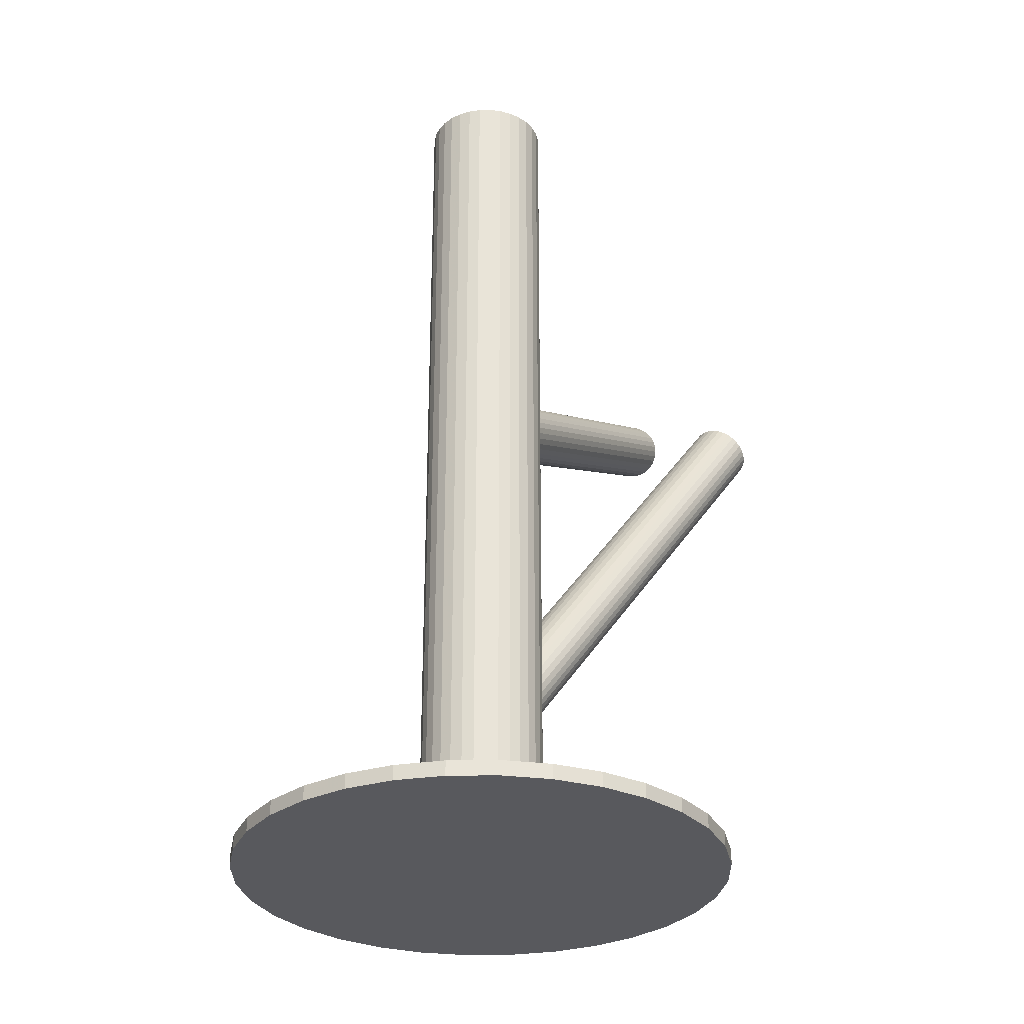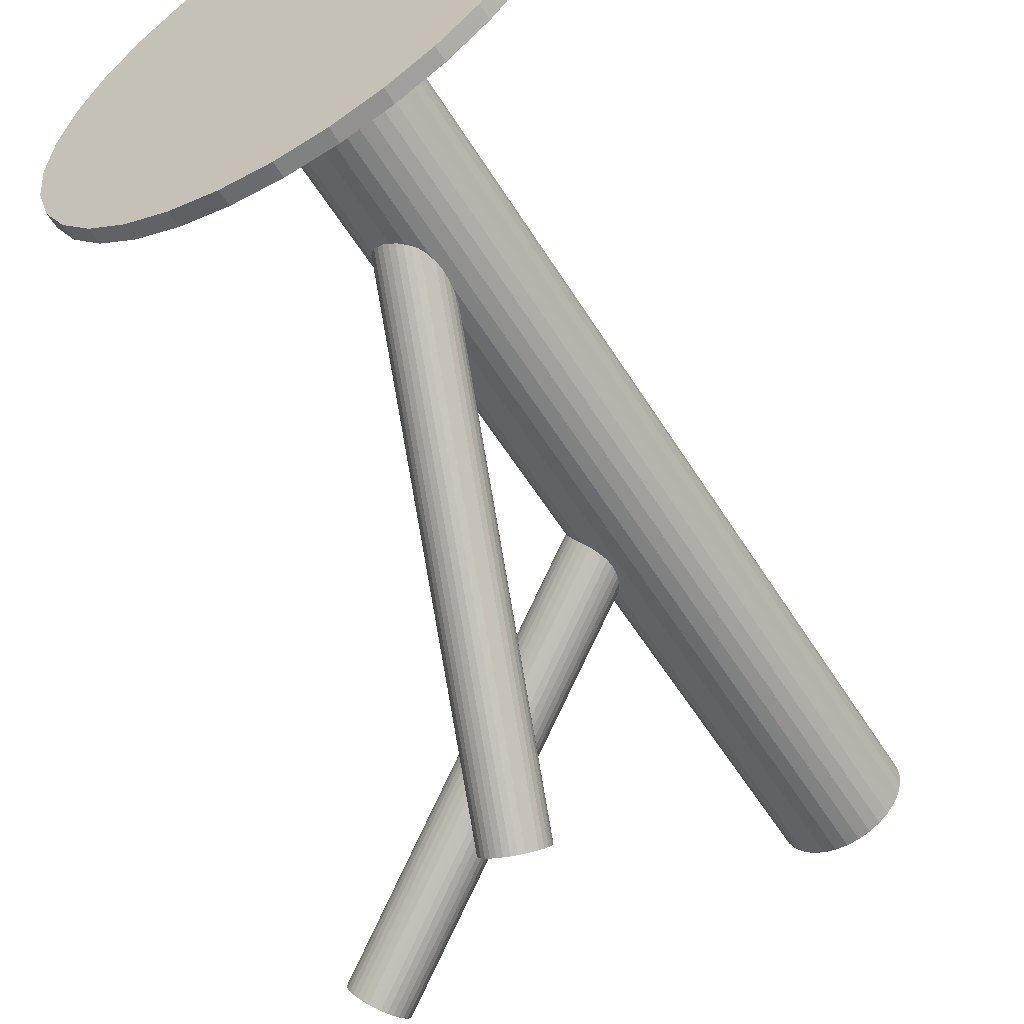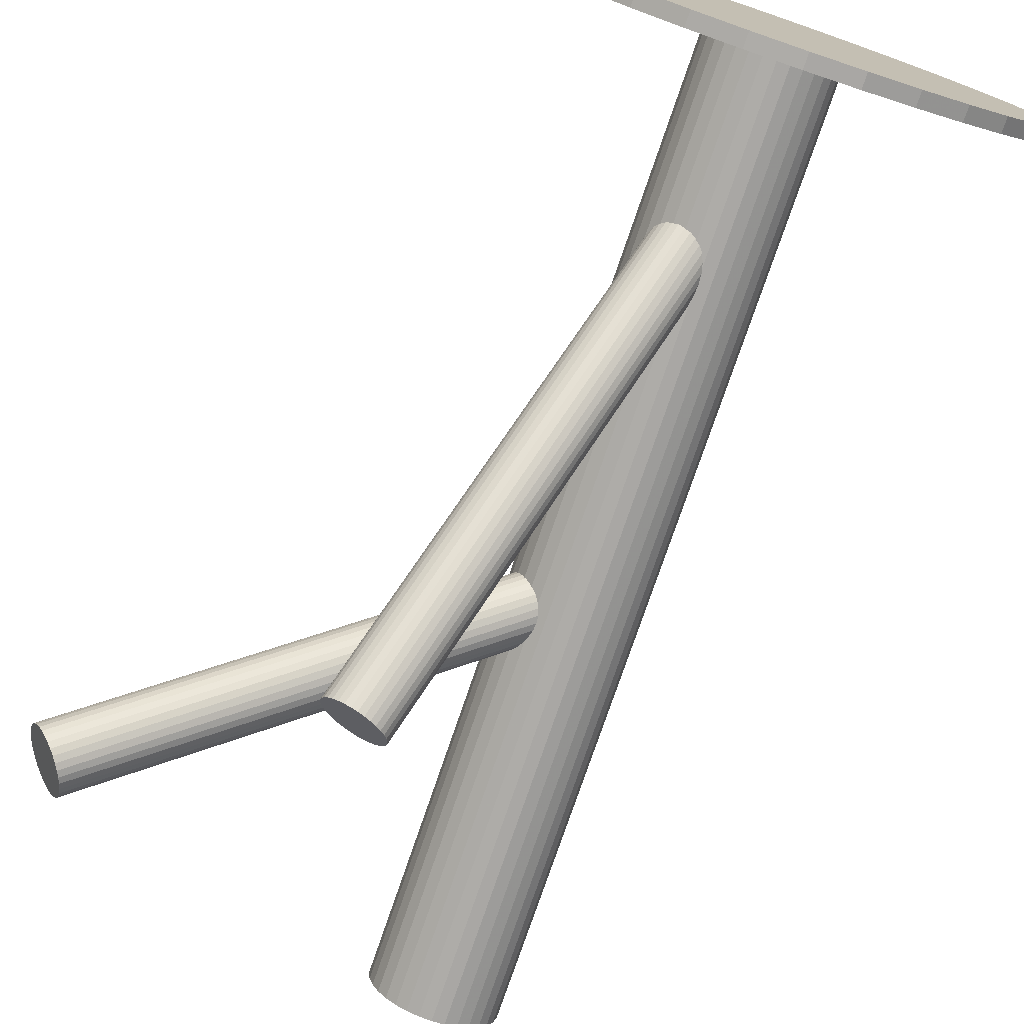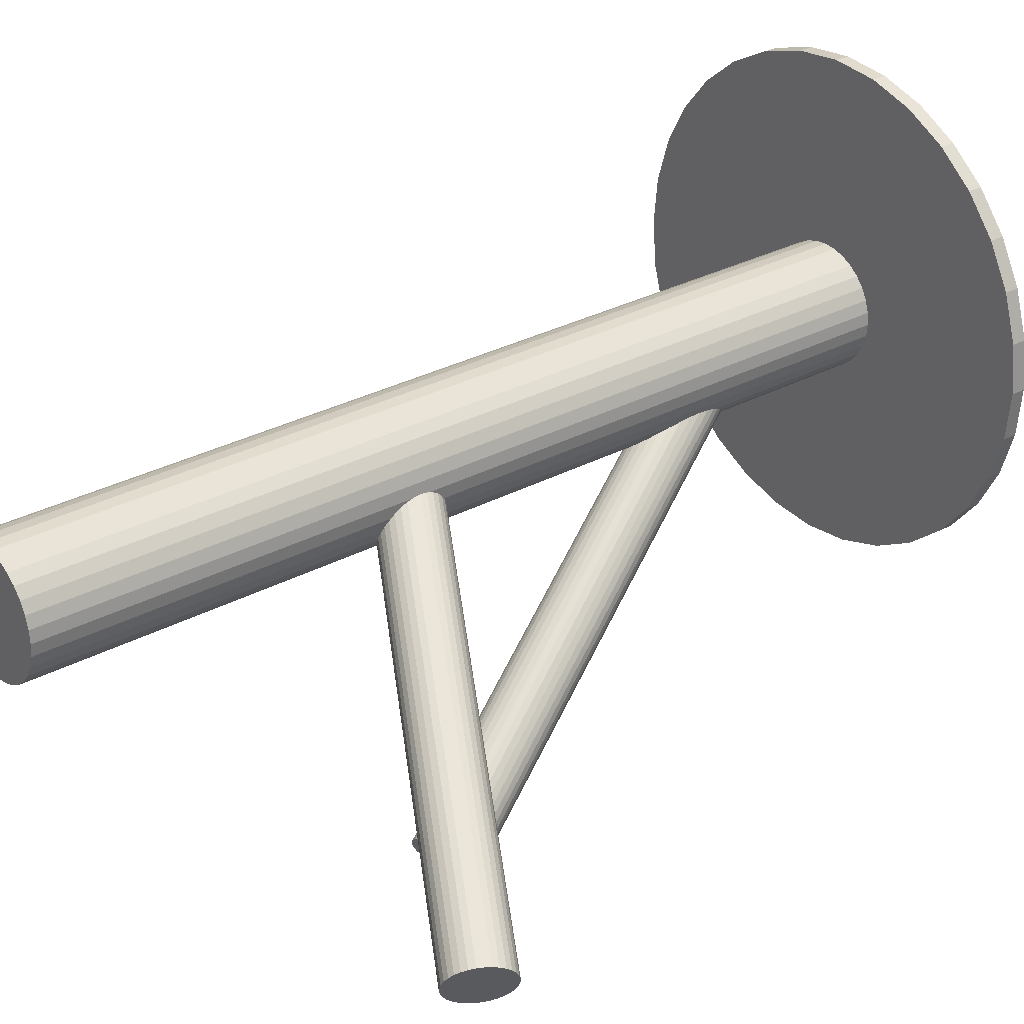
<metadata>
{"format":"obj","ext":"obj","renderer":"f3d","projection":"perspective","resolution":1024,"background":"white","views":[{"elev":-30.1,"azim":-94.6,"up":"+Z"},{"elev":-57.0,"azim":-148.5,"up":"+Y"},{"elev":-76.2,"azim":161.2,"up":"+Y"},{"elev":29.6,"azim":51.4,"up":"+Y"}]}
</metadata>
<code>
v -0.02069 0.009522 0.1178
v -0.02069 0.009522 -0.1178
v -0.02069 0.02538 0.1178
v -0.02069 0.02538 -0.1178
v -0.02069 -0.00634 0.1178
v -0.02069 -0.00634 -0.1178
v -0.03387 0.01833 0.1178
v -0.03387 0.01833 -0.1178
v -0.03387 0.0007098 0.1178
v -0.03387 0.0007098 -0.1178
v -0.005128 0.006428 0.1178
v -0.005128 0.006428 -0.1178
v -0.005128 0.01262 0.1178
v -0.005128 0.01262 -0.1178
v -0.004823 0.009522 0.1178
v -0.004823 0.009522 -0.1178
v -0.01461 0.02418 0.1178
v -0.01461 0.02418 -0.1178
v -0.01461 -0.005132 0.1178
v -0.01461 -0.005132 -0.1178
v -0.02378 0.02508 0.1178
v -0.02378 0.02508 -0.1178
v -0.02378 -0.006035 0.1178
v -0.02378 -0.006035 -0.1178
v -0.009469 0.02074 0.1178
v -0.009469 0.02074 -0.1178
v -0.009469 -0.001694 0.1178
v -0.009469 -0.001694 -0.1178
v -0.01187 -0.003667 0.1178
v -0.01187 -0.003667 -0.1178
v -0.01187 0.02271 0.1178
v -0.01187 0.02271 -0.1178
v -0.00603 0.01559 0.1178
v -0.00603 0.01559 -0.1178
v -0.00603 0.003452 0.1178
v -0.00603 0.003452 -0.1178
v -0.03534 0.01559 0.1178
v -0.03534 0.01559 -0.1178
v -0.03534 0.003452 0.1178
v -0.03534 0.003452 -0.1178
v -0.0295 -0.003667 0.1178
v -0.0295 -0.003667 -0.1178
v -0.0295 0.02271 0.1178
v -0.0295 0.02271 -0.1178
v -0.0319 0.02074 0.1178
v -0.0319 0.02074 -0.1178
v -0.0319 -0.001694 0.1178
v -0.0319 -0.001694 -0.1178
v -0.01759 0.02508 0.1178
v -0.01759 0.02508 -0.1178
v -0.01759 -0.006035 0.1178
v -0.01759 -0.006035 -0.1178
v -0.02676 0.02418 0.1178
v -0.02676 0.02418 -0.1178
v -0.02676 -0.005132 0.1178
v -0.02676 -0.005132 -0.1178
v -0.03655 0.009522 0.1178
v -0.03655 0.009522 -0.1178
v -0.03624 0.006428 0.1178
v -0.03624 0.006428 -0.1178
v -0.03624 0.01262 0.1178
v -0.03624 0.01262 -0.1178
v -0.007496 0.01833 0.1178
v -0.007496 0.01833 -0.1178
v -0.007496 0.0007098 0.1178
v -0.007496 0.0007098 -0.1178
v 0.07852 -0.04698 0.07076
v -0.02069 0.009522 0.01462
v 0.0754 -0.0452 0.07806
v -0.0238 0.0113 0.02192
v 0.08164 -0.04876 0.06346
v -0.01757 0.007746 0.007325
v 0.08308 -0.04039 0.06933
v -0.01613 0.01611 0.0132
v 0.08186 -0.0397 0.07218
v -0.01735 0.0168 0.01605
v 0.08335 -0.04453 0.06469
v -0.01586 0.01197 0.008555
v 0.07817 -0.04158 0.07683
v -0.02104 0.01493 0.02069
v 0.0741 -0.04804 0.0775
v -0.02511 0.008459 0.02137
v 0.07986 -0.05133 0.06402
v -0.01934 0.005177 0.00788
v 0.07468 -0.04662 0.07792
v -0.02453 0.009885 0.02178
v 0.0808 -0.0501 0.0636
v -0.01841 0.006402 0.007465
v 0.08255 -0.03991 0.07076
v -0.01666 0.01659 0.01462
v 0.07344 -0.05187 0.07481
v -0.02576 0.004633 0.01868
v 0.07691 -0.05384 0.0667
v -0.0223 0.002659 0.01057
v 0.08344 -0.04113 0.06797
v -0.01577 0.01537 0.01183
v 0.08105 -0.03977 0.07355
v -0.01816 0.01673 0.01742
v 0.07788 -0.05323 0.0656
v -0.02133 0.003269 0.009462
v 0.07347 -0.05072 0.07592
v -0.02574 0.005781 0.01978
v 0.08357 -0.04324 0.0656
v -0.01563 0.01326 0.009462
v 0.07916 -0.04073 0.07592
v -0.02004 0.01578 0.01978
v 0.076 -0.05419 0.06797
v -0.02321 0.002313 0.01183
v 0.07361 -0.05283 0.07355
v -0.0256 0.003672 0.01742
v 0.08014 -0.04012 0.07481
v -0.01907 0.01639 0.01868
v 0.0836 -0.04209 0.0667
v -0.01561 0.01441 0.01057
v 0.0745 -0.05405 0.07076
v -0.02471 0.002455 0.01462
v 0.07625 -0.04386 0.07792
v -0.02296 0.01264 0.02178
v 0.08237 -0.04734 0.0636
v -0.01684 0.009159 0.007465
v 0.07718 -0.04263 0.0775
v -0.02203 0.01387 0.02137
v 0.08294 -0.04592 0.06402
v -0.01626 0.01059 0.00788
v 0.07888 -0.05238 0.06469
v -0.02033 0.004119 0.008555
v 0.07369 -0.04943 0.07683
v -0.02551 0.007073 0.02069
v 0.07518 -0.05426 0.06933
v -0.02402 0.002244 0.0132
v 0.07397 -0.05357 0.07218
v -0.02524 0.002937 0.01605
v -0.02069 0.009522 -0.08006
v 0.02126 -0.06551 0.03599
v -0.0175 0.003831 -0.08489
v 0.02444 -0.0712 0.03116
v -0.02387 0.01521 -0.07523
v 0.01807 -0.05982 0.04082
v -0.02091 0.0163 -0.0756
v 0.02103 -0.05873 0.04045
v -0.01504 0.005779 -0.08452
v 0.02691 -0.06925 0.03153
v -0.0141 0.00699 -0.08407
v 0.02784 -0.06804 0.03197
v -0.0194 0.01645 -0.07604
v 0.02255 -0.05858 0.04
v -0.02825 0.00675 -0.07912
v 0.01369 -0.06828 0.03693
v -0.02701 0.004529 -0.081
v 0.01493 -0.0705 0.03505
v -0.02777 0.005563 -0.08006
v 0.01417 -0.06947 0.03599
v -0.01793 0.01635 -0.07664
v 0.02401 -0.05868 0.0394
v -0.01343 0.008297 -0.08347
v 0.02851 -0.06673 0.03257
v -0.01618 0.004712 -0.08479
v 0.02576 -0.07032 0.03125
v -0.02242 0.01588 -0.07532
v 0.01952 -0.05915 0.04073
v -0.02834 0.009392 -0.07737
v 0.0136 -0.06564 0.03867
v -0.02481 0.003068 -0.08274
v 0.01713 -0.07196 0.0333
v -0.01536 0.01536 -0.07821
v 0.02658 -0.05967 0.03784
v -0.01292 0.011 -0.08191
v 0.02902 -0.06403 0.03414
v -0.02845 0.008043 -0.07821
v 0.01349 -0.06699 0.03784
v -0.02601 0.003686 -0.08191
v 0.01593 -0.07134 0.03414
v -0.01656 0.01598 -0.07737
v 0.02538 -0.05905 0.03867
v -0.01303 0.009652 -0.08274
v 0.02891 -0.06538 0.0333
v -0.01895 0.003168 -0.08479
v 0.02299 -0.07186 0.03125
v -0.02519 0.01433 -0.07532
v 0.01675 -0.0607 0.04073
v -0.02794 0.01075 -0.07664
v 0.014 -0.06428 0.0394
v -0.02344 0.002698 -0.08347
v 0.0185 -0.07233 0.03257
v -0.0136 0.01348 -0.08006
v 0.02834 -0.06155 0.03599
v -0.01436 0.01452 -0.07912
v 0.02758 -0.06051 0.03693
v -0.01312 0.0123 -0.081
v 0.02882 -0.06273 0.03505
v -0.02197 0.00259 -0.08407
v 0.01997 -0.07244 0.03197
v -0.02727 0.01206 -0.07604
v 0.01467 -0.06297 0.04
v -0.02634 0.01327 -0.0756
v 0.01561 -0.06176 0.04045
v -0.02046 0.002749 -0.08452
v 0.02148 -0.07228 0.03153
v -0.02069 0.009522 -0.114
v -0.02069 0.009522 -0.1178
v -0.02069 0.07244 -0.114
v -0.02069 0.07244 -0.1178
v -0.02069 -0.0534 -0.114
v -0.02069 -0.0534 -0.1178
v 0.04223 0.009522 -0.114
v 0.04223 0.009522 -0.1178
v 0.03163 0.04448 -0.114
v 0.03163 0.04448 -0.1178
v 0.03163 -0.02543 -0.114
v 0.03163 -0.02543 -0.1178
v -0.08239 -0.002752 -0.114
v -0.08239 -0.002752 -0.1178
v -0.08239 0.0218 -0.114
v -0.08239 0.0218 -0.1178
v -0.03296 -0.05219 -0.114
v -0.03296 -0.05219 -0.1178
v -0.03296 0.07123 -0.114
v -0.03296 0.07123 -0.1178
v 0.003392 0.06765 -0.114
v 0.003392 0.06765 -0.1178
v 0.003392 -0.04861 -0.114
v 0.003392 -0.04861 -0.1178
v 0.03744 0.0336 -0.114
v 0.03744 0.0336 -0.1178
v 0.03744 -0.01456 -0.114
v 0.03744 -0.01456 -0.1178
v 0.01427 0.06184 -0.114
v 0.01427 0.06184 -0.1178
v 0.01427 -0.04279 -0.114
v 0.01427 -0.04279 -0.1178
v -0.06517 -0.03497 -0.114
v -0.06517 -0.03497 -0.1178
v -0.06517 0.05401 -0.114
v -0.06517 0.05401 -0.1178
v 0.0238 -0.03497 -0.114
v 0.0238 -0.03497 -0.1178
v 0.0238 0.05401 -0.114
v 0.0238 0.05401 -0.1178
v -0.05564 0.06184 -0.114
v -0.05564 0.06184 -0.1178
v -0.05564 -0.04279 -0.114
v -0.05564 -0.04279 -0.1178
v -0.07881 0.0336 -0.114
v -0.07881 0.0336 -0.1178
v -0.07881 -0.01456 -0.114
v -0.07881 -0.01456 -0.1178
v -0.04476 0.06765 -0.114
v -0.04476 0.06765 -0.1178
v -0.04476 -0.04861 -0.114
v -0.04476 -0.04861 -0.1178
v -0.008411 -0.05219 -0.114
v -0.008411 -0.05219 -0.1178
v -0.008411 0.07123 -0.114
v -0.008411 0.07123 -0.1178
v 0.04102 -0.002752 -0.114
v 0.04102 -0.002752 -0.1178
v 0.04102 0.0218 -0.114
v 0.04102 0.0218 -0.1178
v -0.073 0.04448 -0.114
v -0.073 0.04448 -0.1178
v -0.073 -0.02543 -0.114
v -0.073 -0.02543 -0.1178
v -0.0836 0.009522 -0.114
v -0.0836 0.009522 -0.1178
f 16 2 14
f 16 14 15
f 15 14 13
f 15 13 1
f 14 2 34
f 14 34 13
f 13 34 33
f 13 33 1
f 34 2 64
f 34 64 33
f 33 64 63
f 33 63 1
f 64 2 26
f 64 26 63
f 63 26 25
f 63 25 1
f 26 2 32
f 26 32 25
f 25 32 31
f 25 31 1
f 32 2 18
f 32 18 31
f 31 18 17
f 31 17 1
f 18 2 50
f 18 50 17
f 17 50 49
f 17 49 1
f 50 2 4
f 50 4 49
f 49 4 3
f 49 3 1
f 4 2 22
f 4 22 3
f 3 22 21
f 3 21 1
f 22 2 54
f 22 54 21
f 21 54 53
f 21 53 1
f 54 2 44
f 54 44 53
f 53 44 43
f 53 43 1
f 44 2 46
f 44 46 43
f 43 46 45
f 43 45 1
f 46 2 8
f 46 8 45
f 45 8 7
f 45 7 1
f 8 2 38
f 8 38 7
f 7 38 37
f 7 37 1
f 38 2 62
f 38 62 37
f 37 62 61
f 37 61 1
f 62 2 58
f 62 58 61
f 61 58 57
f 61 57 1
f 58 2 60
f 58 60 57
f 57 60 59
f 57 59 1
f 60 2 40
f 60 40 59
f 59 40 39
f 59 39 1
f 40 2 10
f 40 10 39
f 39 10 9
f 39 9 1
f 10 2 48
f 10 48 9
f 9 48 47
f 9 47 1
f 48 2 42
f 48 42 47
f 47 42 41
f 47 41 1
f 42 2 56
f 42 56 41
f 41 56 55
f 41 55 1
f 56 2 24
f 56 24 55
f 55 24 23
f 55 23 1
f 24 2 6
f 24 6 23
f 23 6 5
f 23 5 1
f 6 2 52
f 6 52 5
f 5 52 51
f 5 51 1
f 52 2 20
f 52 20 51
f 51 20 19
f 51 19 1
f 20 2 30
f 20 30 19
f 19 30 29
f 19 29 1
f 30 2 28
f 30 28 29
f 29 28 27
f 29 27 1
f 28 2 66
f 28 66 27
f 27 66 65
f 27 65 1
f 66 2 36
f 66 36 65
f 65 36 35
f 65 35 1
f 36 2 12
f 36 12 35
f 35 12 11
f 35 11 1
f 12 2 16
f 12 16 11
f 11 16 15
f 11 15 1
f 90 68 76
f 90 76 89
f 89 76 75
f 89 75 67
f 76 68 98
f 76 98 75
f 75 98 97
f 75 97 67
f 98 68 112
f 98 112 97
f 97 112 111
f 97 111 67
f 112 68 106
f 112 106 111
f 111 106 105
f 111 105 67
f 106 68 80
f 106 80 105
f 105 80 79
f 105 79 67
f 80 68 122
f 80 122 79
f 79 122 121
f 79 121 67
f 122 68 118
f 122 118 121
f 121 118 117
f 121 117 67
f 118 68 70
f 118 70 117
f 117 70 69
f 117 69 67
f 70 68 86
f 70 86 69
f 69 86 85
f 69 85 67
f 86 68 82
f 86 82 85
f 85 82 81
f 85 81 67
f 82 68 128
f 82 128 81
f 81 128 127
f 81 127 67
f 128 68 102
f 128 102 127
f 127 102 101
f 127 101 67
f 102 68 92
f 102 92 101
f 101 92 91
f 101 91 67
f 92 68 110
f 92 110 91
f 91 110 109
f 91 109 67
f 110 68 132
f 110 132 109
f 109 132 131
f 109 131 67
f 132 68 116
f 132 116 131
f 131 116 115
f 131 115 67
f 116 68 130
f 116 130 115
f 115 130 129
f 115 129 67
f 130 68 108
f 130 108 129
f 129 108 107
f 129 107 67
f 108 68 94
f 108 94 107
f 107 94 93
f 107 93 67
f 94 68 100
f 94 100 93
f 93 100 99
f 93 99 67
f 100 68 126
f 100 126 99
f 99 126 125
f 99 125 67
f 126 68 84
f 126 84 125
f 125 84 83
f 125 83 67
f 84 68 88
f 84 88 83
f 83 88 87
f 83 87 67
f 88 68 72
f 88 72 87
f 87 72 71
f 87 71 67
f 72 68 120
f 72 120 71
f 71 120 119
f 71 119 67
f 120 68 124
f 120 124 119
f 119 124 123
f 119 123 67
f 124 68 78
f 124 78 123
f 123 78 77
f 123 77 67
f 78 68 104
f 78 104 77
f 77 104 103
f 77 103 67
f 104 68 114
f 104 114 103
f 103 114 113
f 103 113 67
f 114 68 96
f 114 96 113
f 113 96 95
f 113 95 67
f 96 68 74
f 96 74 95
f 95 74 73
f 95 73 67
f 74 68 90
f 74 90 73
f 73 90 89
f 73 89 67
f 185 133 187
f 185 187 186
f 186 187 188
f 186 188 134
f 187 133 165
f 187 165 188
f 188 165 166
f 188 166 134
f 165 133 173
f 165 173 166
f 166 173 174
f 166 174 134
f 173 133 153
f 173 153 174
f 174 153 154
f 174 154 134
f 153 133 145
f 153 145 154
f 154 145 146
f 154 146 134
f 145 133 139
f 145 139 146
f 146 139 140
f 146 140 134
f 139 133 159
f 139 159 140
f 140 159 160
f 140 160 134
f 159 133 137
f 159 137 160
f 160 137 138
f 160 138 134
f 137 133 179
f 137 179 138
f 138 179 180
f 138 180 134
f 179 133 195
f 179 195 180
f 180 195 196
f 180 196 134
f 195 133 193
f 195 193 196
f 196 193 194
f 196 194 134
f 193 133 181
f 193 181 194
f 194 181 182
f 194 182 134
f 181 133 161
f 181 161 182
f 182 161 162
f 182 162 134
f 161 133 169
f 161 169 162
f 162 169 170
f 162 170 134
f 169 133 147
f 169 147 170
f 170 147 148
f 170 148 134
f 147 133 151
f 147 151 148
f 148 151 152
f 148 152 134
f 151 133 149
f 151 149 152
f 152 149 150
f 152 150 134
f 149 133 171
f 149 171 150
f 150 171 172
f 150 172 134
f 171 133 163
f 171 163 172
f 172 163 164
f 172 164 134
f 163 133 183
f 163 183 164
f 164 183 184
f 164 184 134
f 183 133 191
f 183 191 184
f 184 191 192
f 184 192 134
f 191 133 197
f 191 197 192
f 192 197 198
f 192 198 134
f 197 133 177
f 197 177 198
f 198 177 178
f 198 178 134
f 177 133 135
f 177 135 178
f 178 135 136
f 178 136 134
f 135 133 157
f 135 157 136
f 136 157 158
f 136 158 134
f 157 133 141
f 157 141 158
f 158 141 142
f 158 142 134
f 141 133 143
f 141 143 142
f 142 143 144
f 142 144 134
f 143 133 155
f 143 155 144
f 144 155 156
f 144 156 134
f 155 133 175
f 155 175 156
f 156 175 176
f 156 176 134
f 175 133 167
f 175 167 176
f 176 167 168
f 176 168 134
f 167 133 189
f 167 189 168
f 168 189 190
f 168 190 134
f 189 133 185
f 189 185 190
f 190 185 186
f 190 186 134
f 206 200 258
f 206 258 205
f 205 258 257
f 205 257 199
f 258 200 224
f 258 224 257
f 257 224 223
f 257 223 199
f 224 200 208
f 224 208 223
f 223 208 207
f 223 207 199
f 208 200 238
f 208 238 207
f 207 238 237
f 207 237 199
f 238 200 228
f 238 228 237
f 237 228 227
f 237 227 199
f 228 200 220
f 228 220 227
f 227 220 219
f 227 219 199
f 220 200 254
f 220 254 219
f 219 254 253
f 219 253 199
f 254 200 202
f 254 202 253
f 253 202 201
f 253 201 199
f 202 200 218
f 202 218 201
f 201 218 217
f 201 217 199
f 218 200 248
f 218 248 217
f 217 248 247
f 217 247 199
f 248 200 240
f 248 240 247
f 247 240 239
f 247 239 199
f 240 200 234
f 240 234 239
f 239 234 233
f 239 233 199
f 234 200 260
f 234 260 233
f 233 260 259
f 233 259 199
f 260 200 244
f 260 244 259
f 259 244 243
f 259 243 199
f 244 200 214
f 244 214 243
f 243 214 213
f 243 213 199
f 214 200 264
f 214 264 213
f 213 264 263
f 213 263 199
f 264 200 212
f 264 212 263
f 263 212 211
f 263 211 199
f 212 200 246
f 212 246 211
f 211 246 245
f 211 245 199
f 246 200 262
f 246 262 245
f 245 262 261
f 245 261 199
f 262 200 232
f 262 232 261
f 261 232 231
f 261 231 199
f 232 200 242
f 232 242 231
f 231 242 241
f 231 241 199
f 242 200 250
f 242 250 241
f 241 250 249
f 241 249 199
f 250 200 216
f 250 216 249
f 249 216 215
f 249 215 199
f 216 200 204
f 216 204 215
f 215 204 203
f 215 203 199
f 204 200 252
f 204 252 203
f 203 252 251
f 203 251 199
f 252 200 222
f 252 222 251
f 251 222 221
f 251 221 199
f 222 200 230
f 222 230 221
f 221 230 229
f 221 229 199
f 230 200 236
f 230 236 229
f 229 236 235
f 229 235 199
f 236 200 210
f 236 210 235
f 235 210 209
f 235 209 199
f 210 200 226
f 210 226 209
f 209 226 225
f 209 225 199
f 226 200 256
f 226 256 225
f 225 256 255
f 225 255 199
f 256 200 206
f 256 206 255
f 255 206 205
f 255 205 199

</code>
